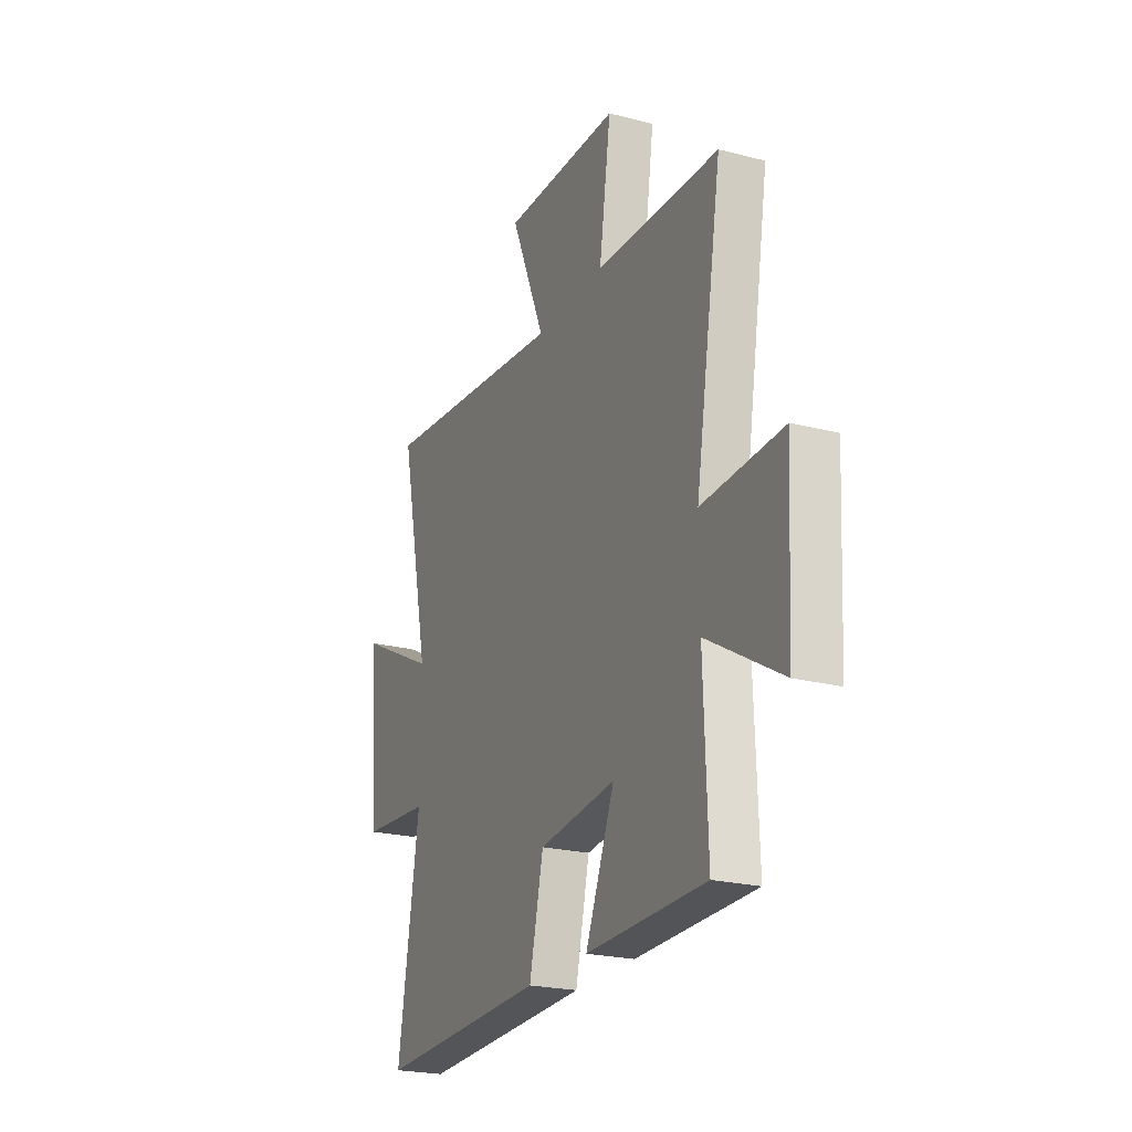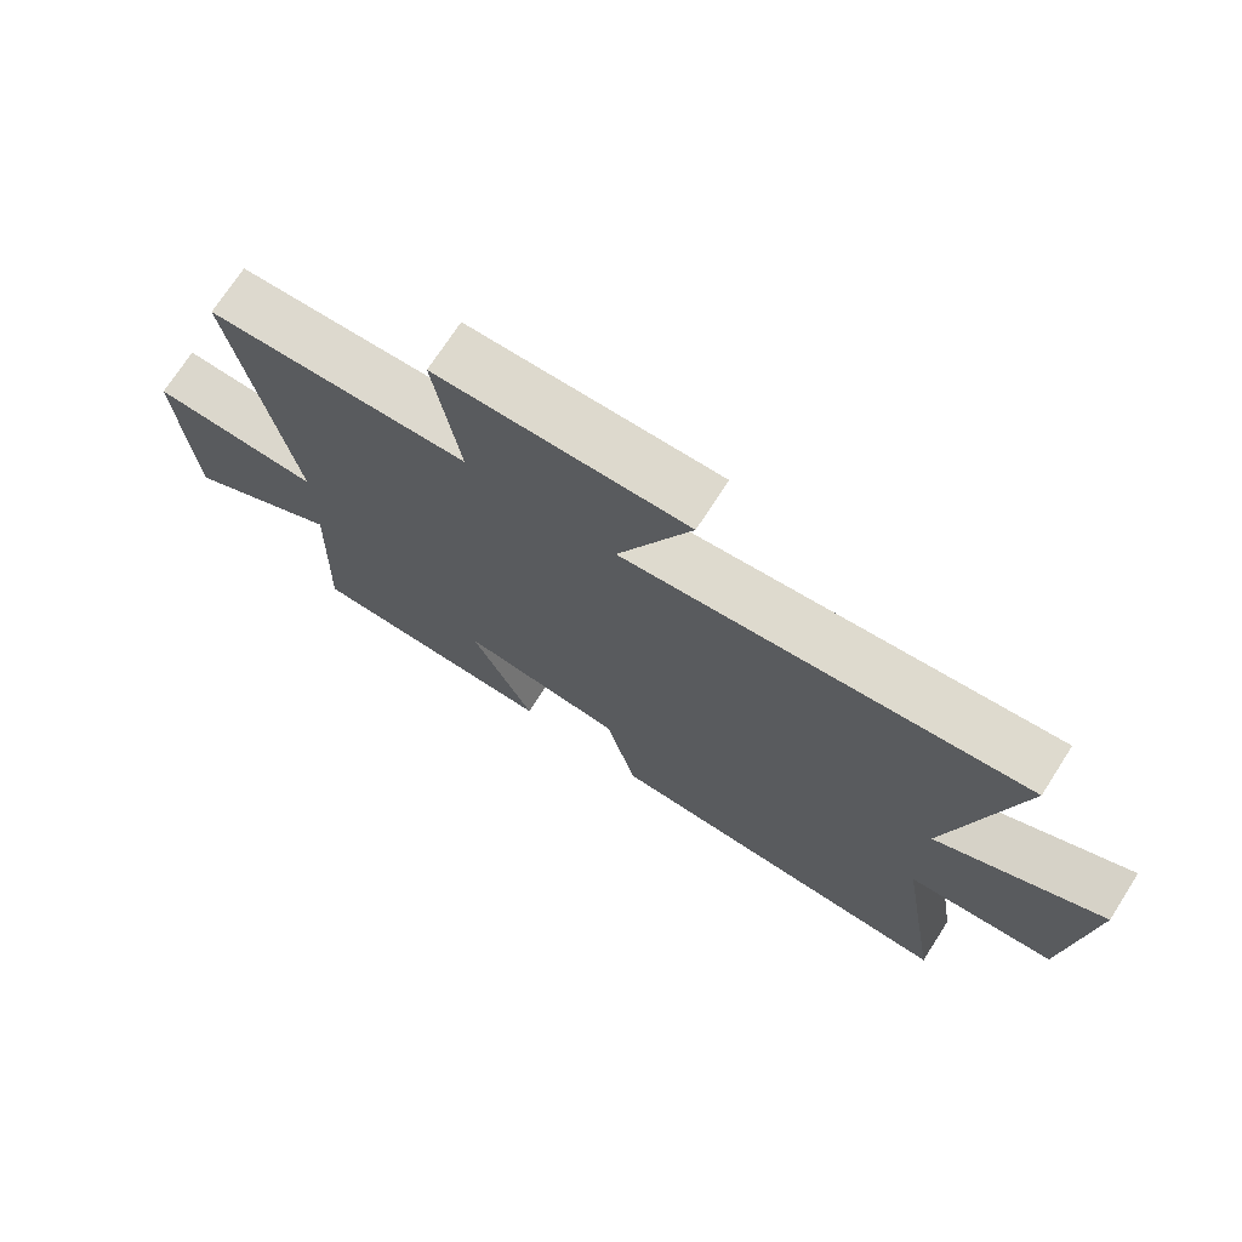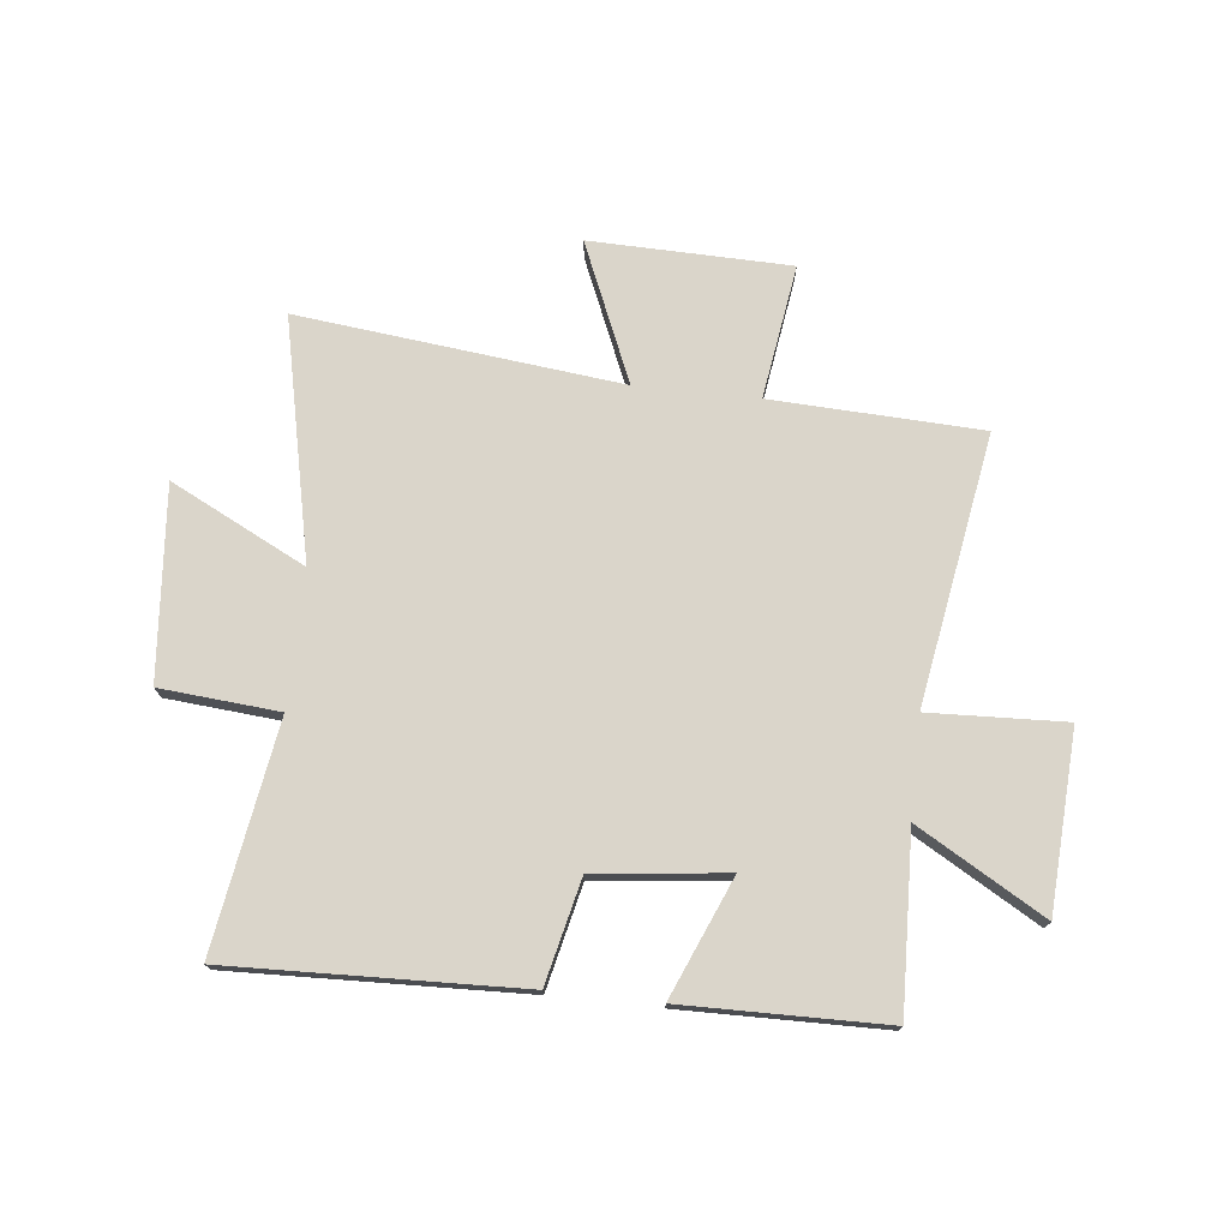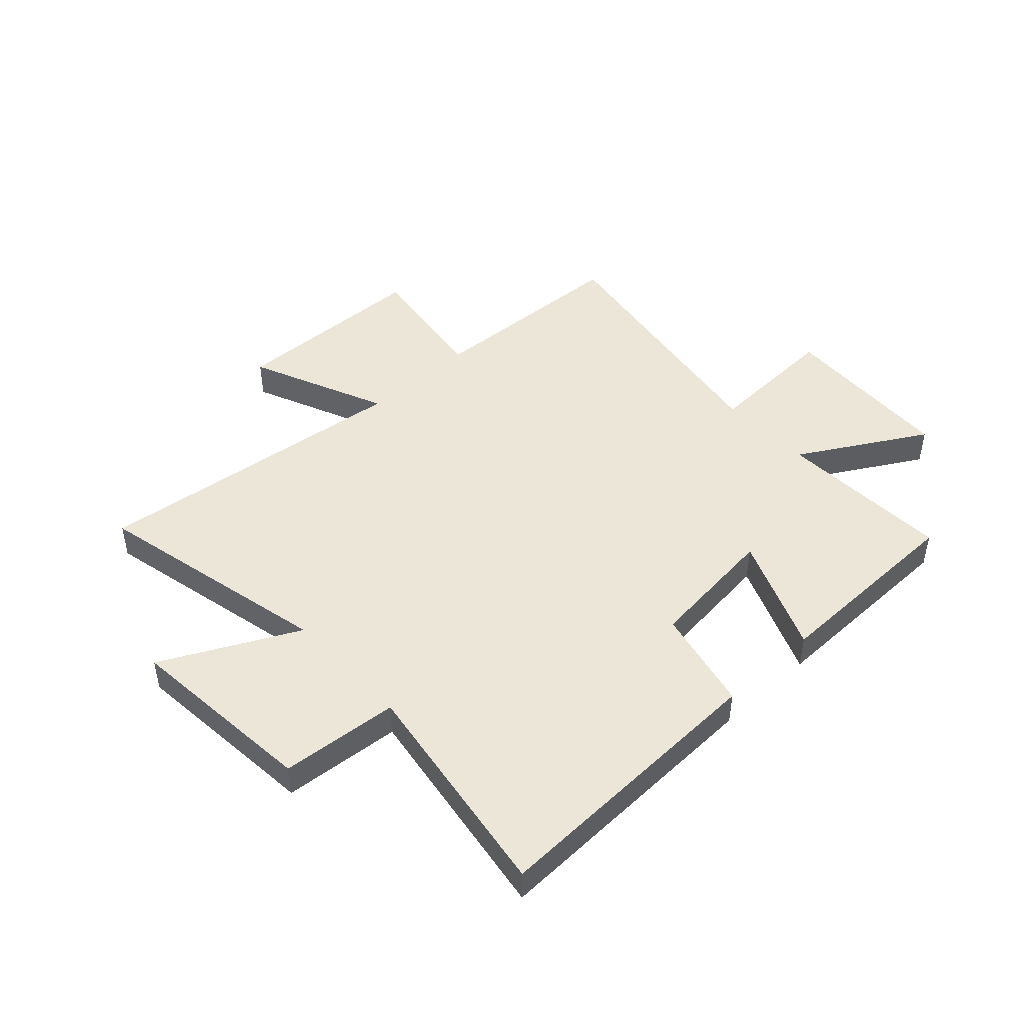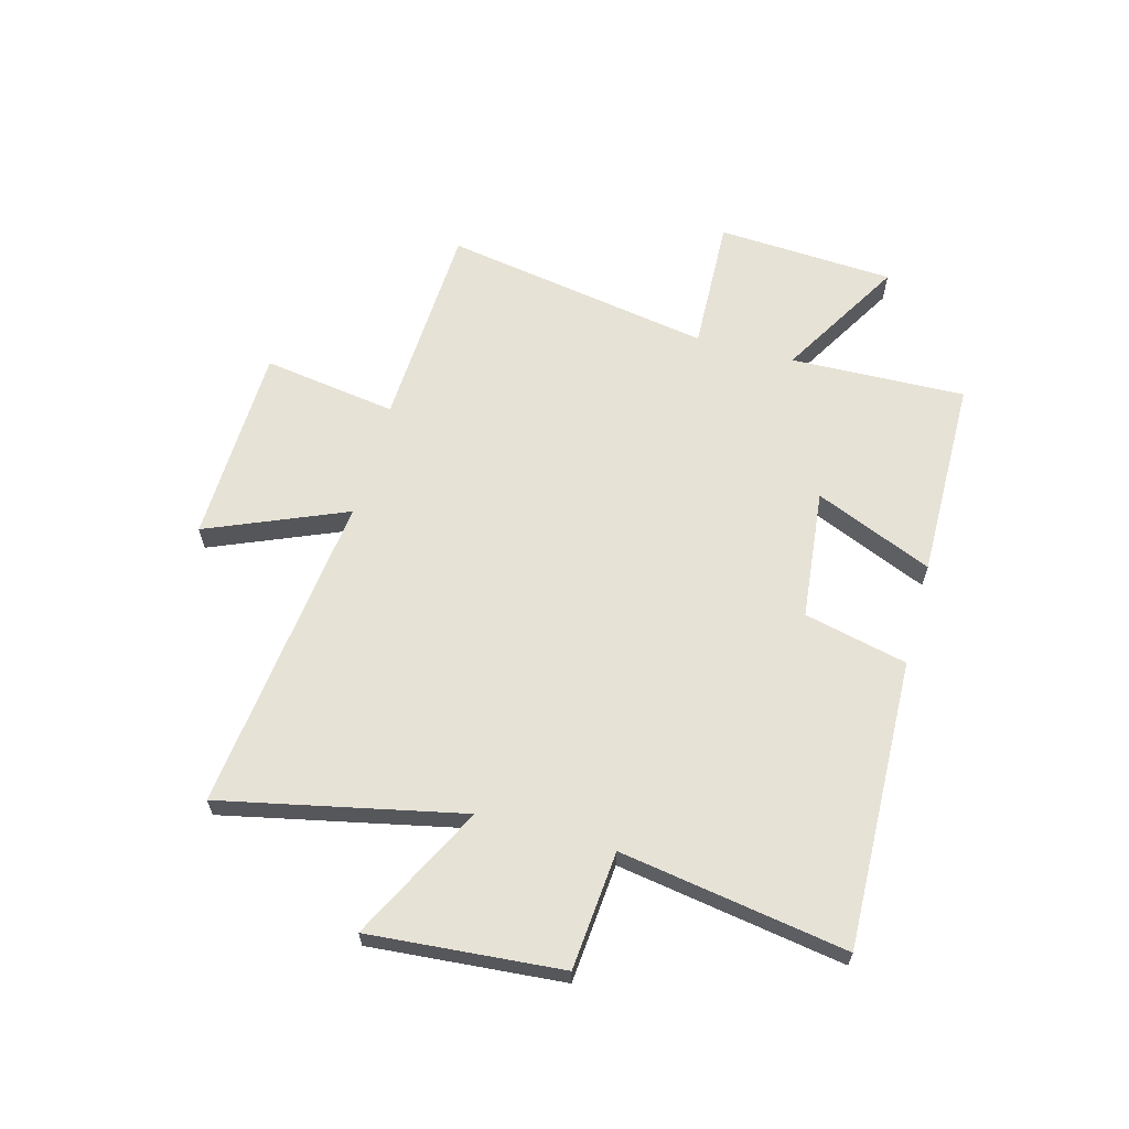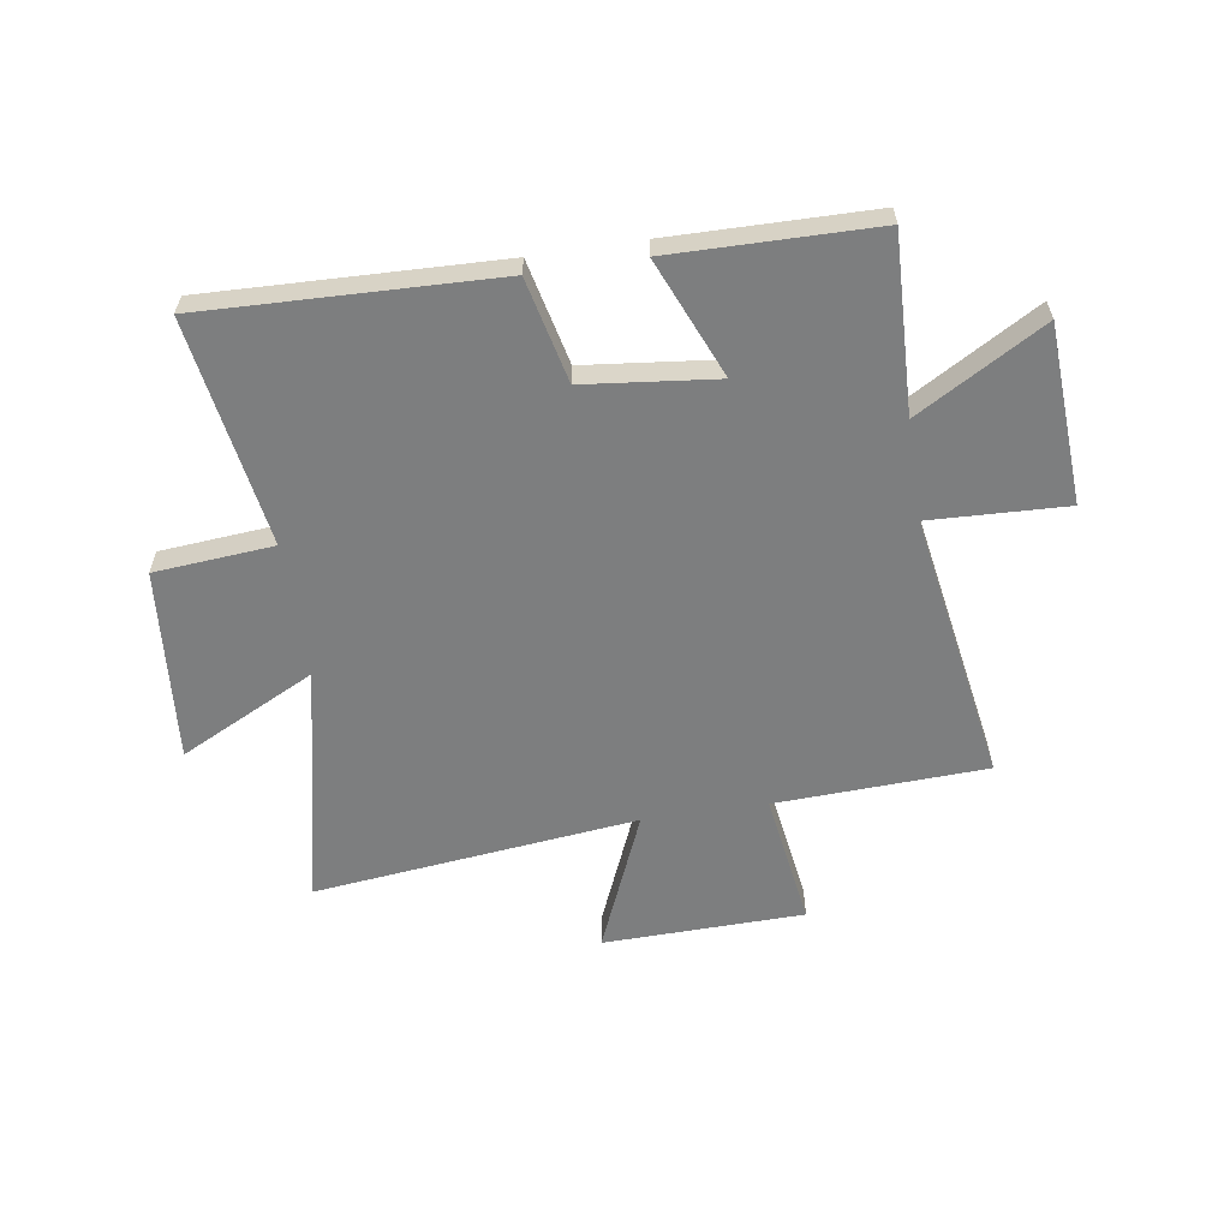
<metadata>
{"format":"obj","ext":"obj","renderer":"f3d","projection":"perspective","resolution":1024,"background":"white","views":[{"elev":-22.9,"azim":-113.7,"up":"+Z"},{"elev":72.4,"azim":32.8,"up":"+Z"},{"elev":74.2,"azim":-173.8,"up":"+Y"},{"elev":46.2,"azim":137.1,"up":"+Y"},{"elev":62.9,"azim":105.4,"up":"+Y"},{"elev":-59.3,"azim":-171.3,"up":"+Y"}]}
</metadata>
<code>
v -0.582 0.07 0.484
v -0.204 0.07 0.5
v -0.24 0.07 0.742
v 0.12 0.07 0.75
v 0.014 0.07 0.5
v 0.594 0.07 0.565
v 0.5 0.07 0.132
v 0.743 0.07 0.254
v 0.713 0.07 -0.092
v 0.5 0.07 -0.11
v 0.565 0.07 -0.517
v 0.043 0.07 -0.5
v 0 0.07 -0.314
v -0.236 0.07 -0.288
v -0.147 0.07 -0.5
v -0.511 0.07 -0.495
v -0.5 0.07 -0.179
v -0.727 0.07 -0.311
v -0.745 0.07 0.009
v -0.5 0.07 -0.001
v -0.582 0 0.484
v -0.204 0 0.5
v -0.24 0 0.742
v 0.12 0 0.75
v 0.014 0 0.5
v 0.594 0 0.565
v 0.5 0 0.132
v 0.743 0 0.254
v 0.713 0 -0.092
v 0.5 0 -0.11
v 0.565 0 -0.517
v 0.043 0 -0.5
v 0 0 -0.314
v -0.236 0 -0.288
v -0.147 0 -0.5
v -0.511 0 -0.495
v -0.5 0 -0.179
v -0.727 0 -0.311
v -0.745 0 0.009
v -0.5 0 -0.001
f 17 18 19 20
f 14 15 16 17
f 13 14 17 20
f 10 11 12 13
f 20 1 2
f 13 20 2
f 10 13 2
f 7 8 9 10
f 5 6 7
f 5 7 10 2
f 2 3 4 5
f 40 39 38 37
f 37 36 35 34
f 40 37 34 33
f 33 32 31 30
f 22 21 40
f 22 40 33
f 22 33 30
f 30 29 28 27
f 27 26 25
f 22 30 27 25
f 25 24 23 22
f 1 21 22 2
f 2 22 23 3
f 3 23 24 4
f 4 24 25 5
f 5 25 26 6
f 6 26 27 7
f 7 27 28 8
f 8 28 29 9
f 9 29 30 10
f 10 30 31 11
f 11 31 32 12
f 12 32 33 13
f 13 33 34 14
f 14 34 35 15
f 15 35 36 16
f 16 36 37 17
f 17 37 38 18
f 18 38 39 19
f 19 39 40 20
f 20 40 21 1

</code>
